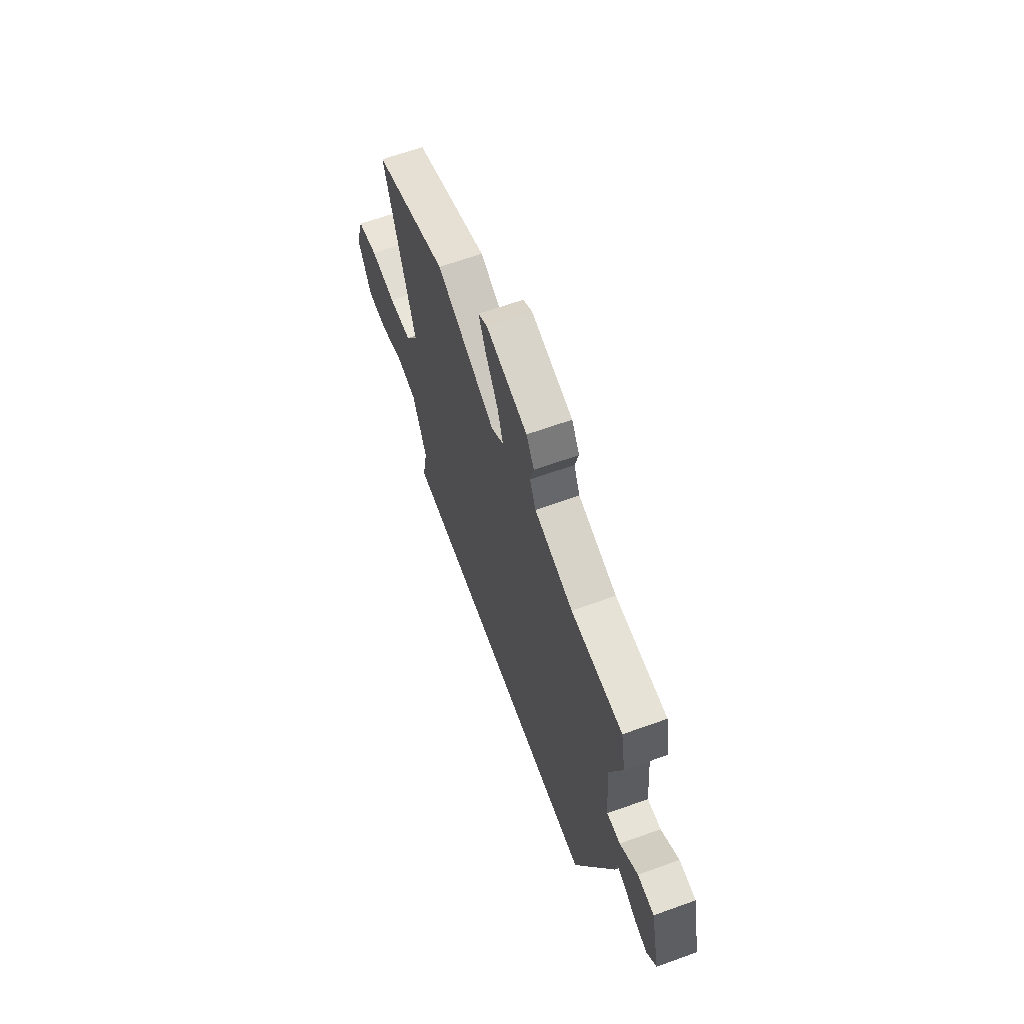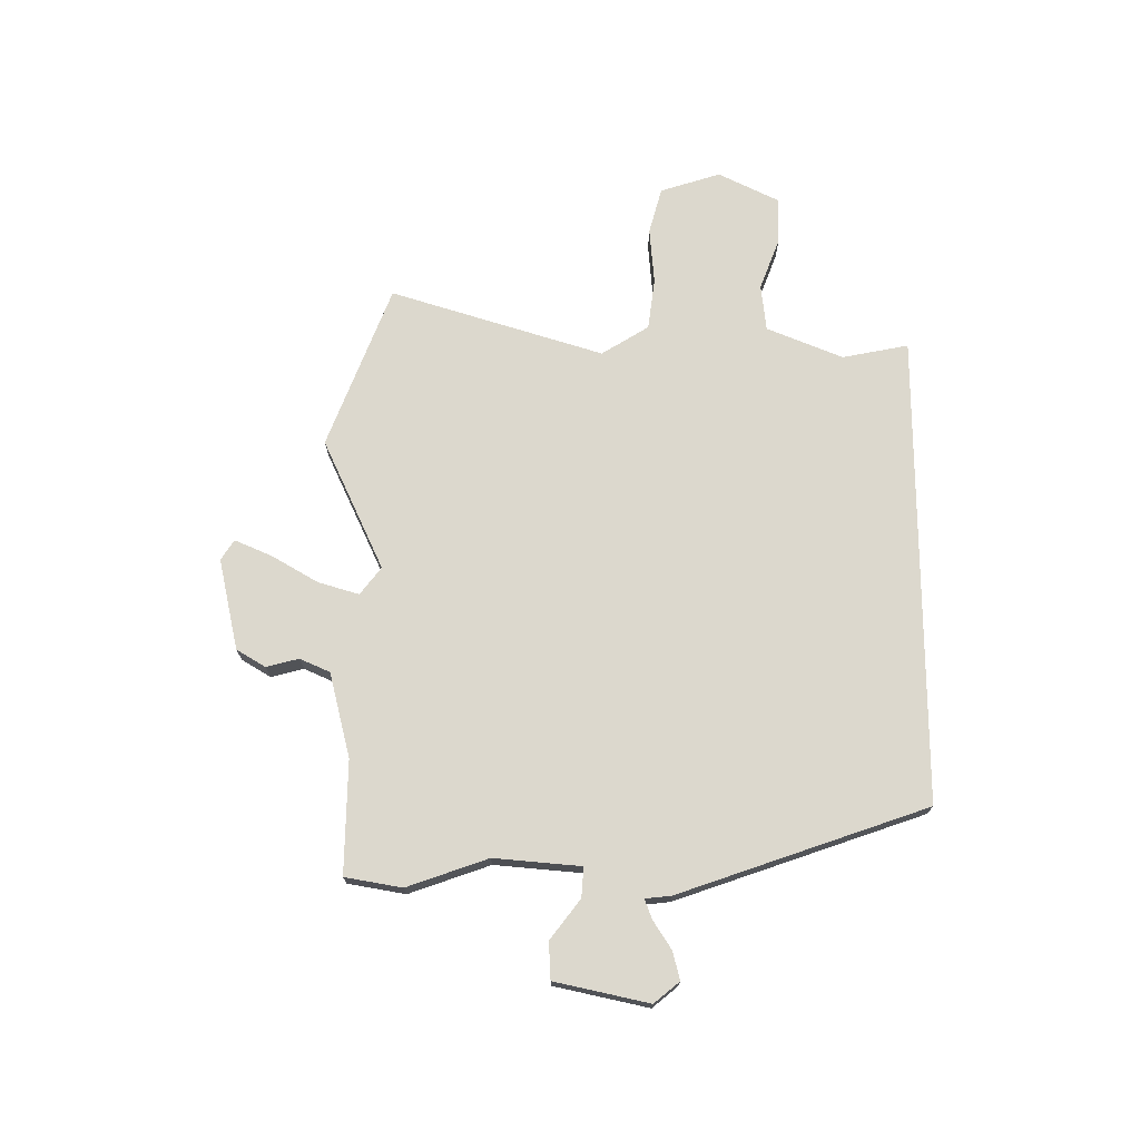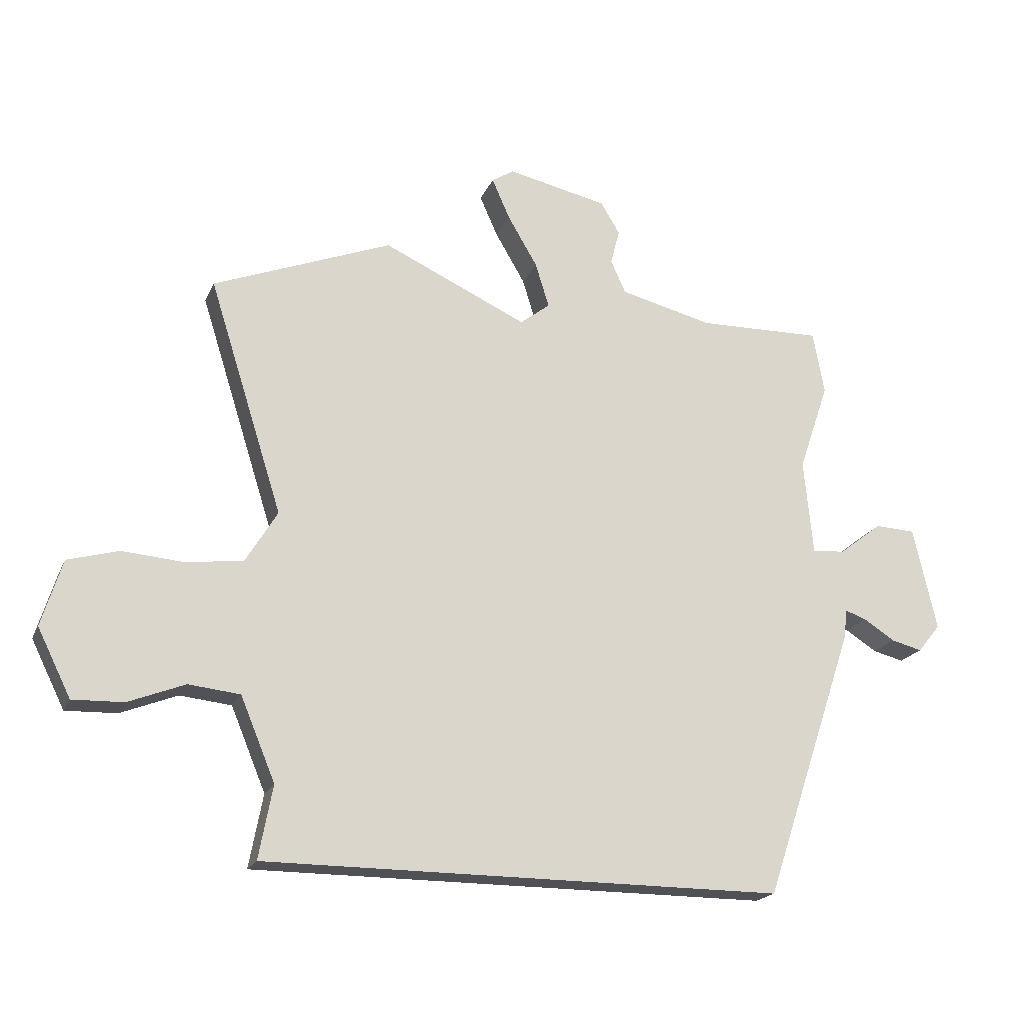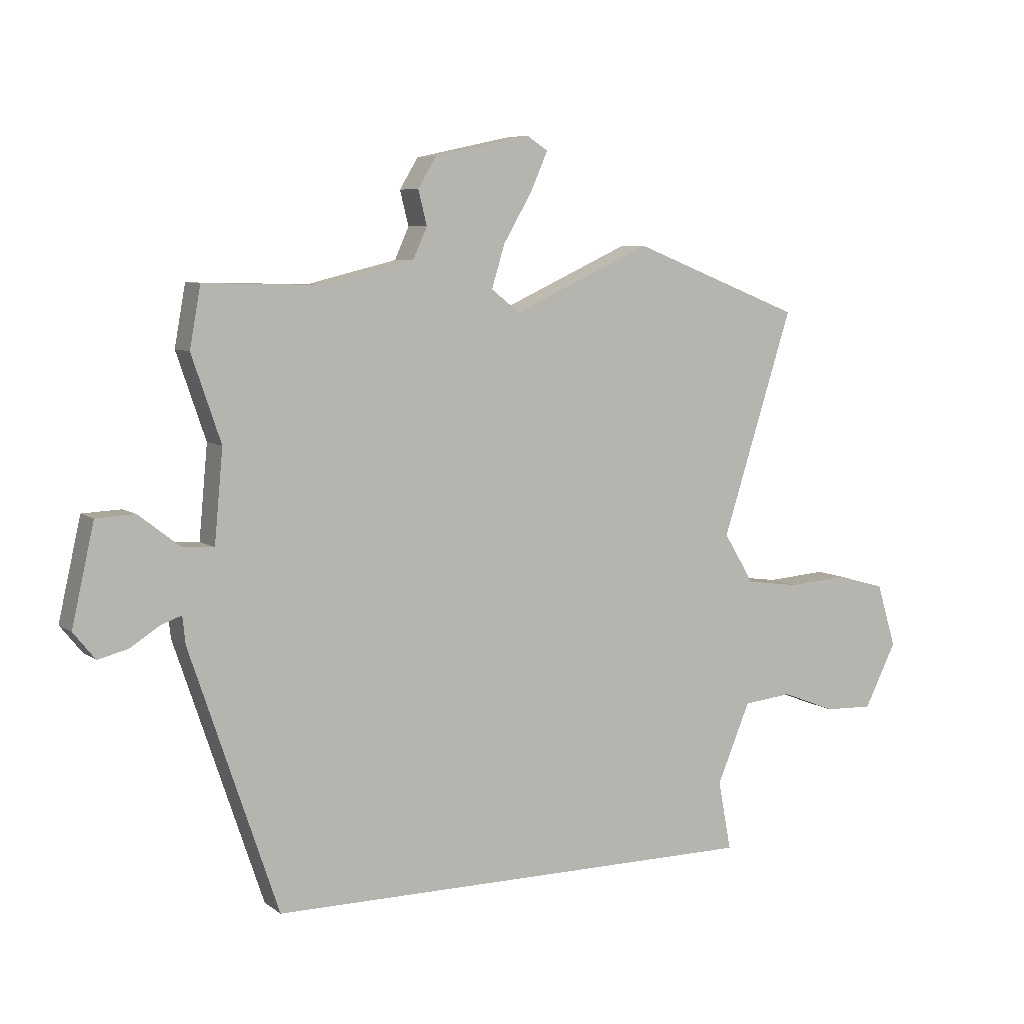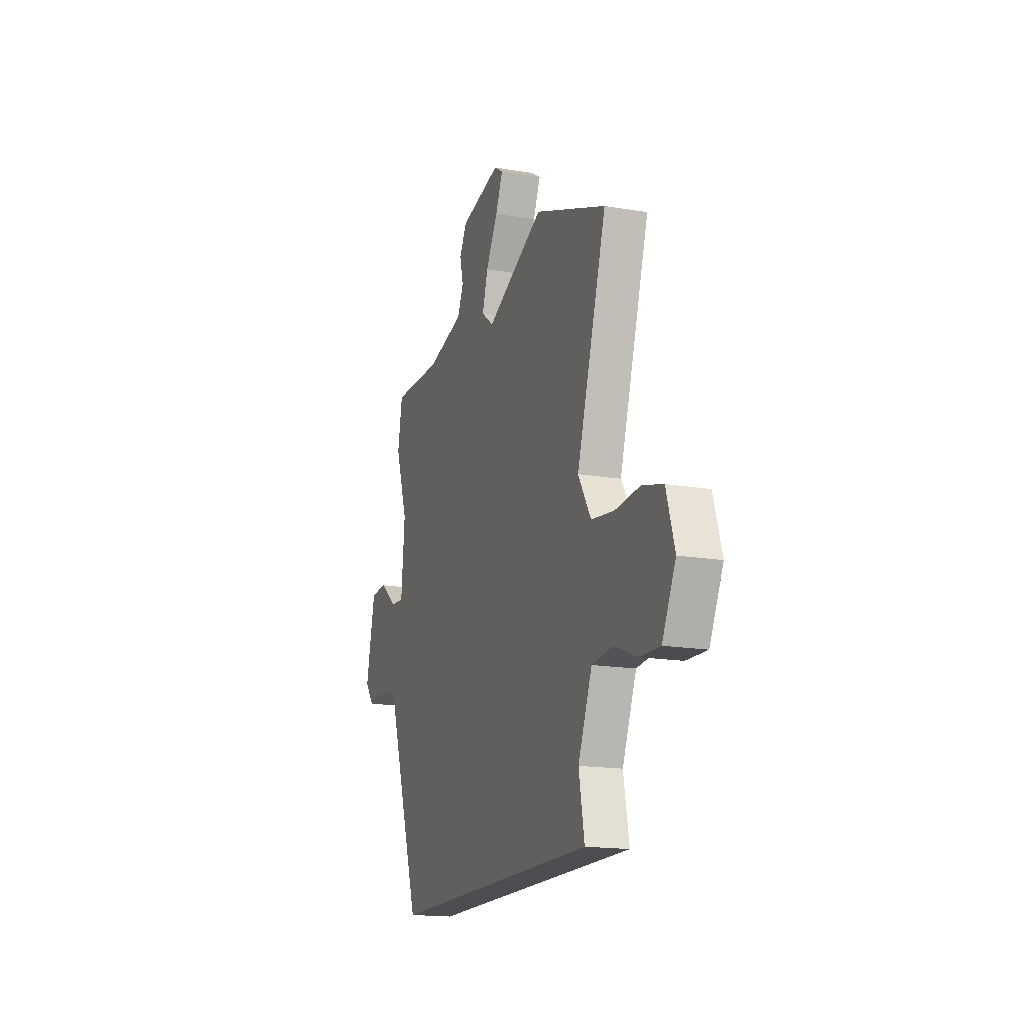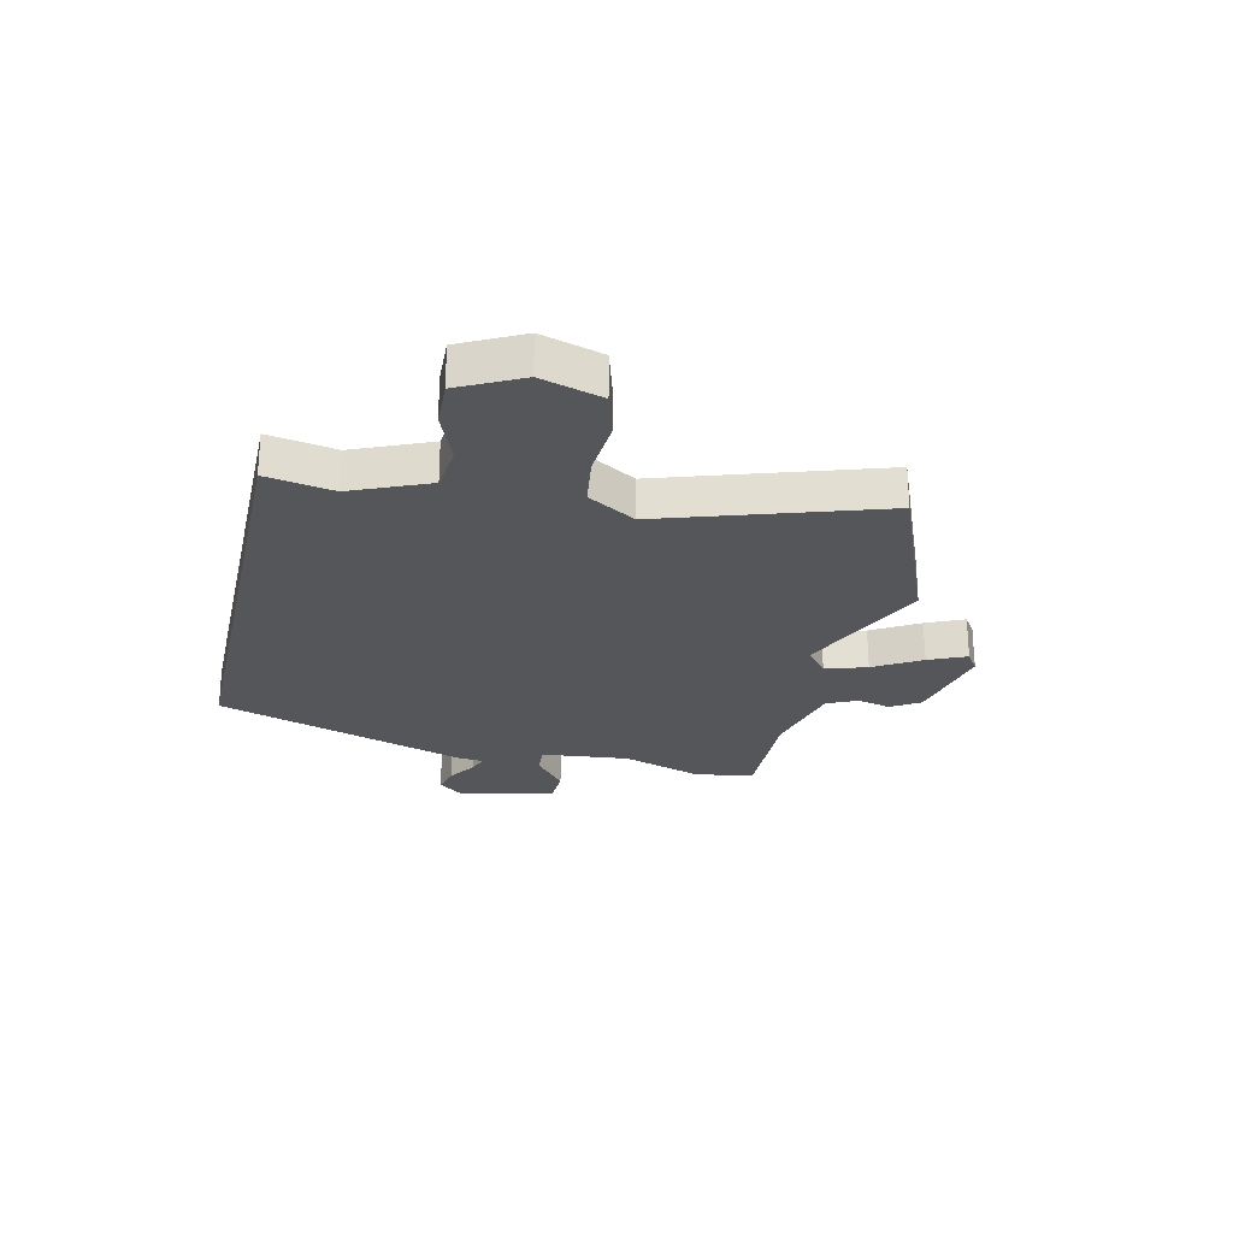
<metadata>
{"format":"obj","ext":"obj","renderer":"f3d","projection":"perspective","resolution":1024,"background":"white","views":[{"elev":64.5,"azim":70.1,"up":"+Z"},{"elev":72.4,"azim":89.8,"up":"+Y"},{"elev":-19.8,"azim":-18.5,"up":"+Z"},{"elev":6.9,"azim":152.3,"up":"+Z"},{"elev":-16.8,"azim":-109.0,"up":"+Z"},{"elev":-25.5,"azim":-102.5,"up":"+Y"}]}
</metadata>
<code>
v 0.376 0.07 -0.5
v -0.492 0.07 -0.5
v -0.469 0.07 -0.378
v -0.527 0.07 -0.239
v -0.613 0.07 -0.23
v -0.707 0.07 -0.267
v -0.792 0.07 -0.27
v -0.848 0.07 -0.158
v -0.814 0.07 -0.047
v -0.729 0.07 -0.023
v -0.625 0.07 -0.031
v -0.531 0.07 -0.018
v -0.478 0.07 0.069
v -0.602 0.07 0.46
v -0.303 0.07 0.578
v -0.062 0.07 0.468
v -0.012 0.07 0.507
v -0.035 0.07 0.582
v -0.085 0.07 0.667
v -0.115 0.07 0.735
v -0.078 0.07 0.759
v 0.09 0.07 0.723
v 0.122 0.07 0.67
v 0.107 0.07 0.61
v 0.132 0.07 0.555
v 0.288 0.07 0.517
v 0.496 0.07 0.522
v 0.515 0.07 0.417
v 0.464 0.07 0.268
v 0.479 0.07 0.108
v 0.534 0.07 0.112
v 0.606 0.07 0.168
v 0.674 0.07 0.165
v 0.713 0.07 -0.008
v 0.675 0.07 -0.055
v 0.623 0.07 -0.042
v 0.571 0.07 -0.009
v 0.535 0.07 0.004
v 0.53 0.07 -0.044
v 0.376 0 -0.5
v -0.492 0 -0.5
v -0.469 0 -0.378
v -0.527 0 -0.239
v -0.613 0 -0.23
v -0.707 0 -0.267
v -0.792 0 -0.27
v -0.848 0 -0.158
v -0.814 0 -0.047
v -0.729 0 -0.023
v -0.625 0 -0.031
v -0.531 0 -0.018
v -0.478 0 0.069
v -0.602 0 0.46
v -0.303 0 0.578
v -0.062 0 0.468
v -0.012 0 0.507
v -0.035 0 0.582
v -0.085 0 0.667
v -0.115 0 0.735
v -0.078 0 0.759
v 0.09 0 0.723
v 0.122 0 0.67
v 0.107 0 0.61
v 0.132 0 0.555
v 0.288 0 0.517
v 0.496 0 0.522
v 0.515 0 0.417
v 0.464 0 0.268
v 0.479 0 0.108
v 0.534 0 0.112
v 0.606 0 0.168
v 0.674 0 0.165
v 0.713 0 -0.008
v 0.675 0 -0.055
v 0.623 0 -0.042
v 0.571 0 -0.009
v 0.535 0 0.004
v 0.53 0 -0.044
f 1 2 3
f 39 1 3
f 38 39 3
f 35 36 37
f 34 35 37
f 33 34 37
f 32 33 37
f 31 32 37
f 30 31 37 38
f 26 27 28 29
f 25 26 29 30
f 22 23 24
f 21 22 24
f 20 21 24
f 19 20 24
f 18 19 24
f 17 18 24 25
f 38 3 4
f 30 38 4
f 25 30 4
f 17 25 4
f 16 17 4
f 9 10 11
f 8 9 11
f 7 8 11
f 6 7 11
f 5 6 11
f 5 11 12
f 4 5 12 13
f 13 14 15 16
f 4 13 16
f 42 41 40
f 42 40 78
f 42 78 77
f 76 75 74
f 76 74 73
f 76 73 72
f 76 72 71
f 76 71 70
f 77 76 70 69
f 68 67 66 65
f 69 68 65 64
f 63 62 61
f 63 61 60
f 63 60 59
f 63 59 58
f 63 58 57
f 64 63 57 56
f 43 42 77
f 43 77 69
f 43 69 64
f 43 64 56
f 43 56 55
f 50 49 48
f 50 48 47
f 50 47 46
f 50 46 45
f 50 45 44
f 51 50 44
f 52 51 44 43
f 55 54 53 52
f 55 52 43
f 1 40 41 2
f 2 41 42 3
f 3 42 43 4
f 4 43 44 5
f 5 44 45 6
f 6 45 46 7
f 7 46 47 8
f 8 47 48 9
f 9 48 49 10
f 10 49 50 11
f 11 50 51 12
f 12 51 52 13
f 13 52 53 14
f 14 53 54 15
f 15 54 55 16
f 16 55 56 17
f 17 56 57 18
f 18 57 58 19
f 19 58 59 20
f 20 59 60 21
f 21 60 61 22
f 22 61 62 23
f 23 62 63 24
f 24 63 64 25
f 25 64 65 26
f 26 65 66 27
f 27 66 67 28
f 28 67 68 29
f 29 68 69 30
f 30 69 70 31
f 31 70 71 32
f 32 71 72 33
f 33 72 73 34
f 34 73 74 35
f 35 74 75 36
f 36 75 76 37
f 37 76 77 38
f 38 77 78 39
f 39 78 40 1

</code>
